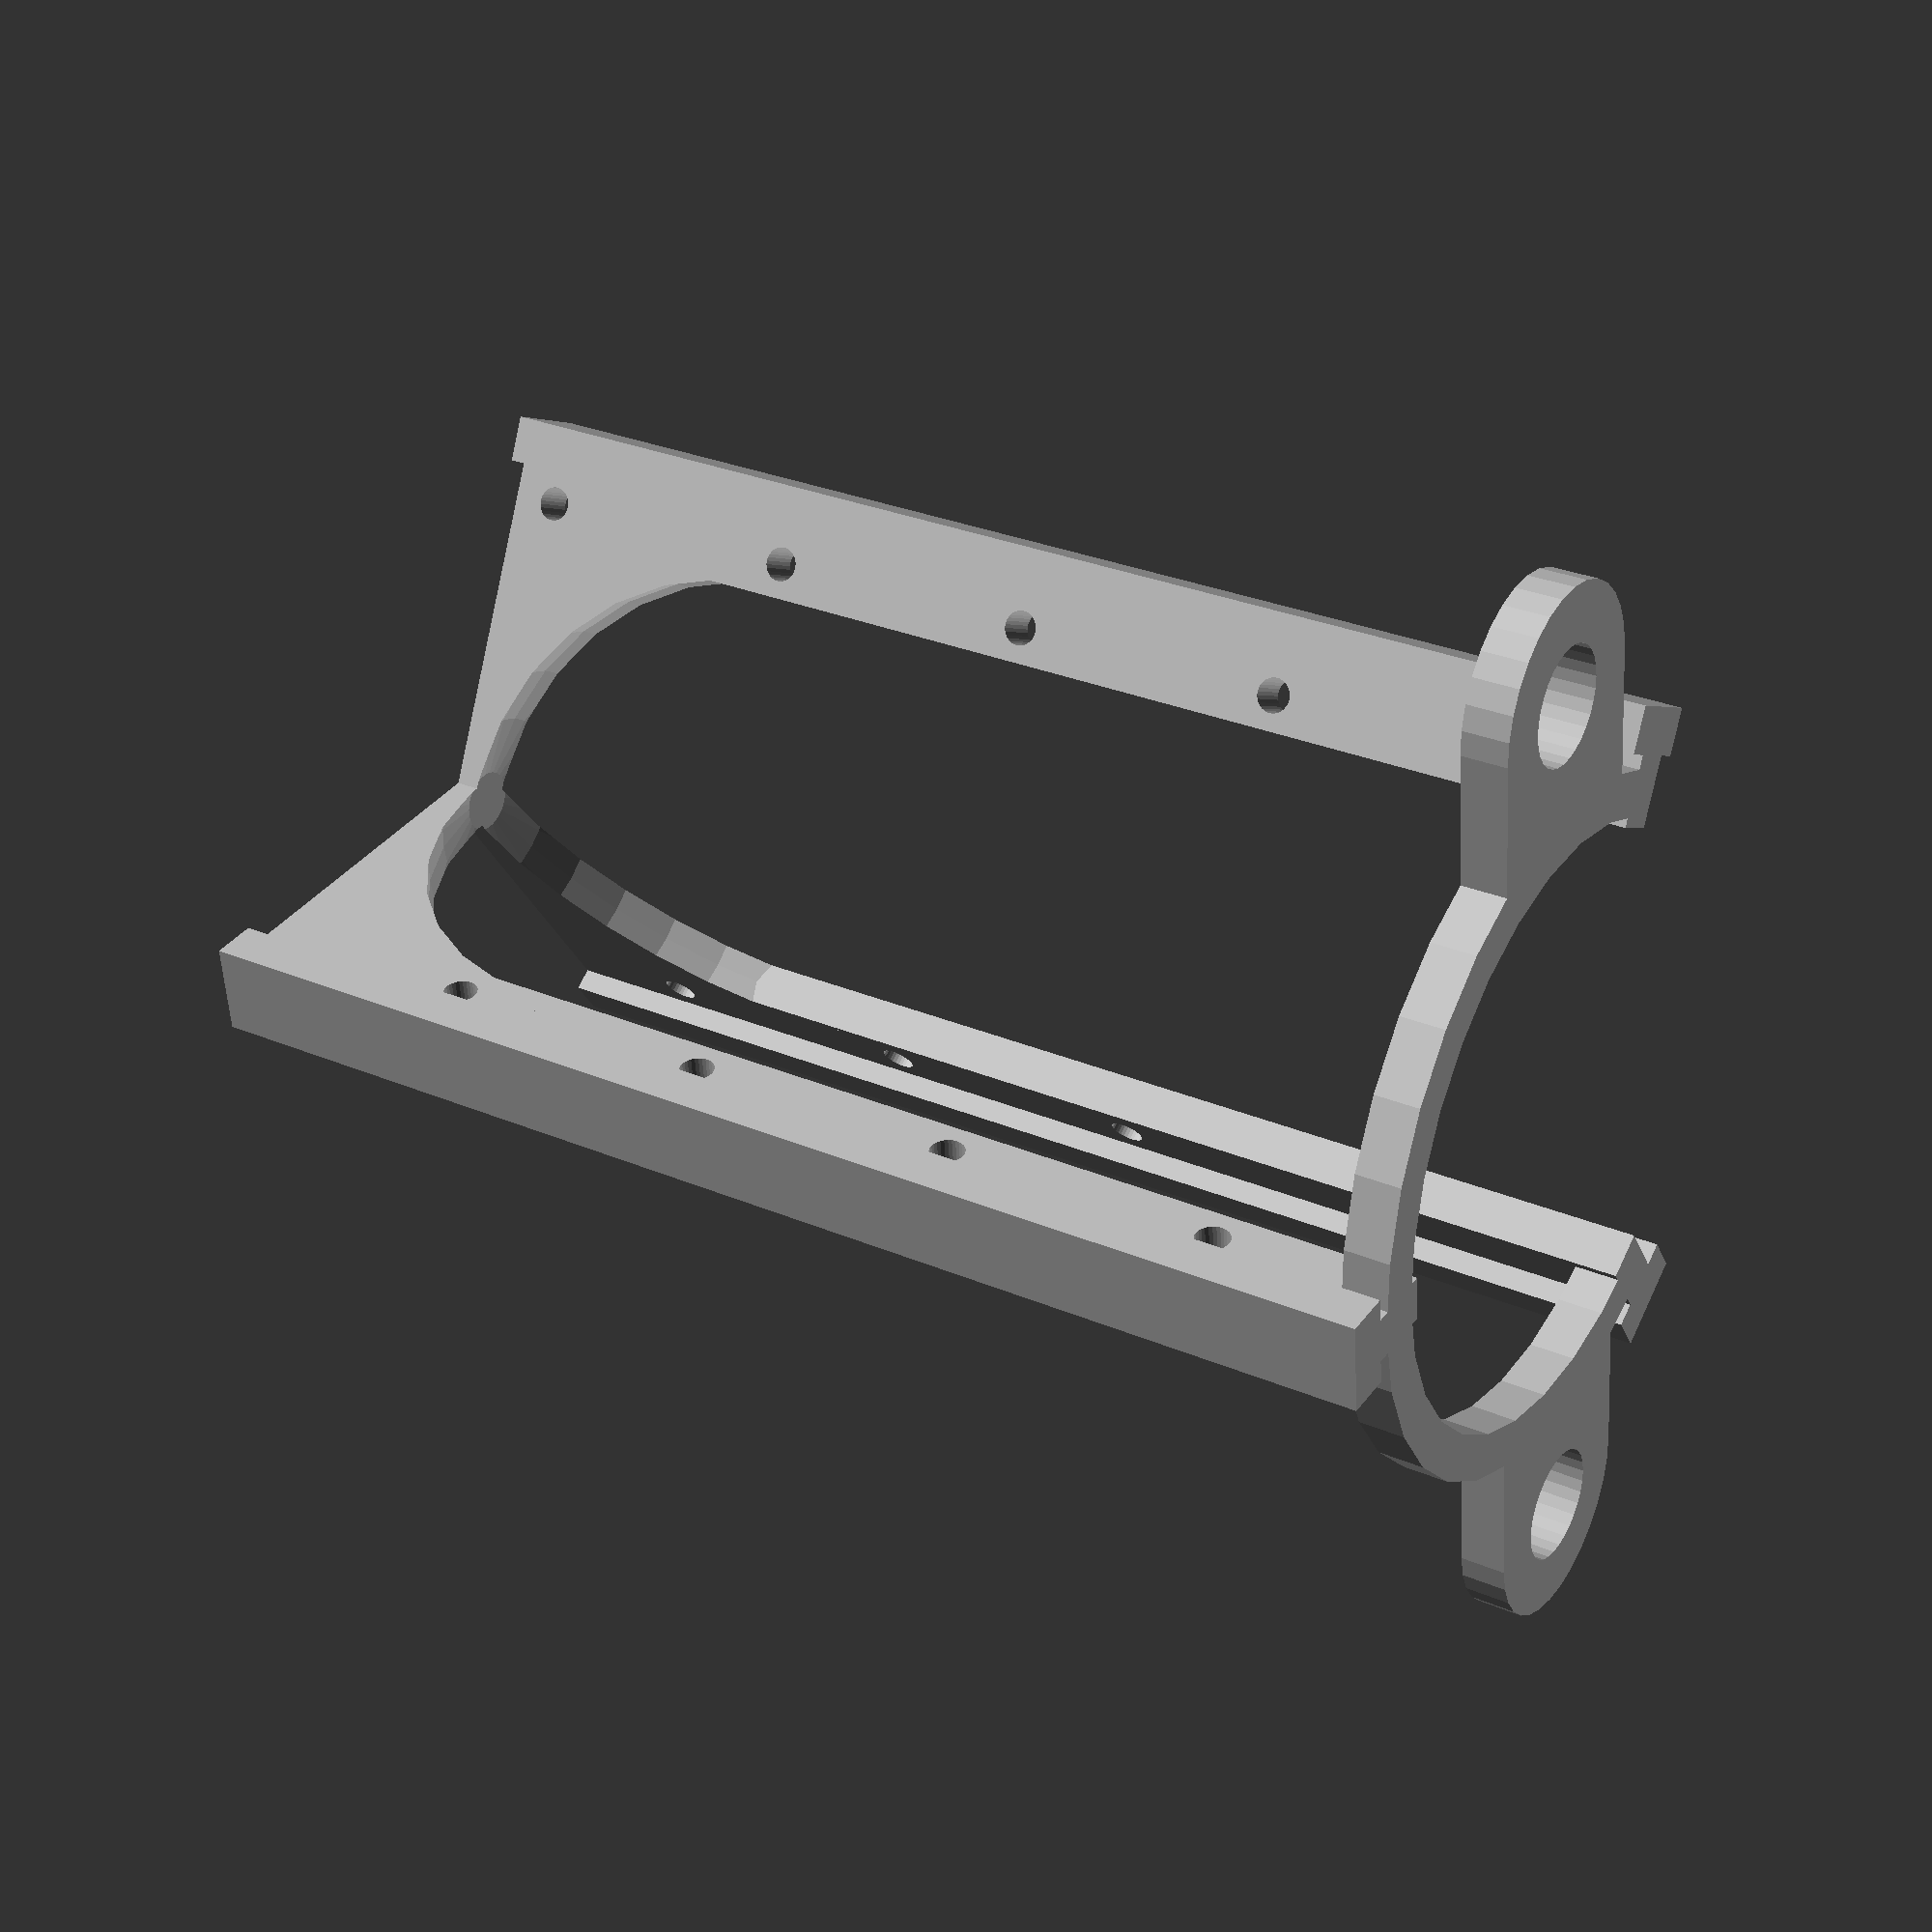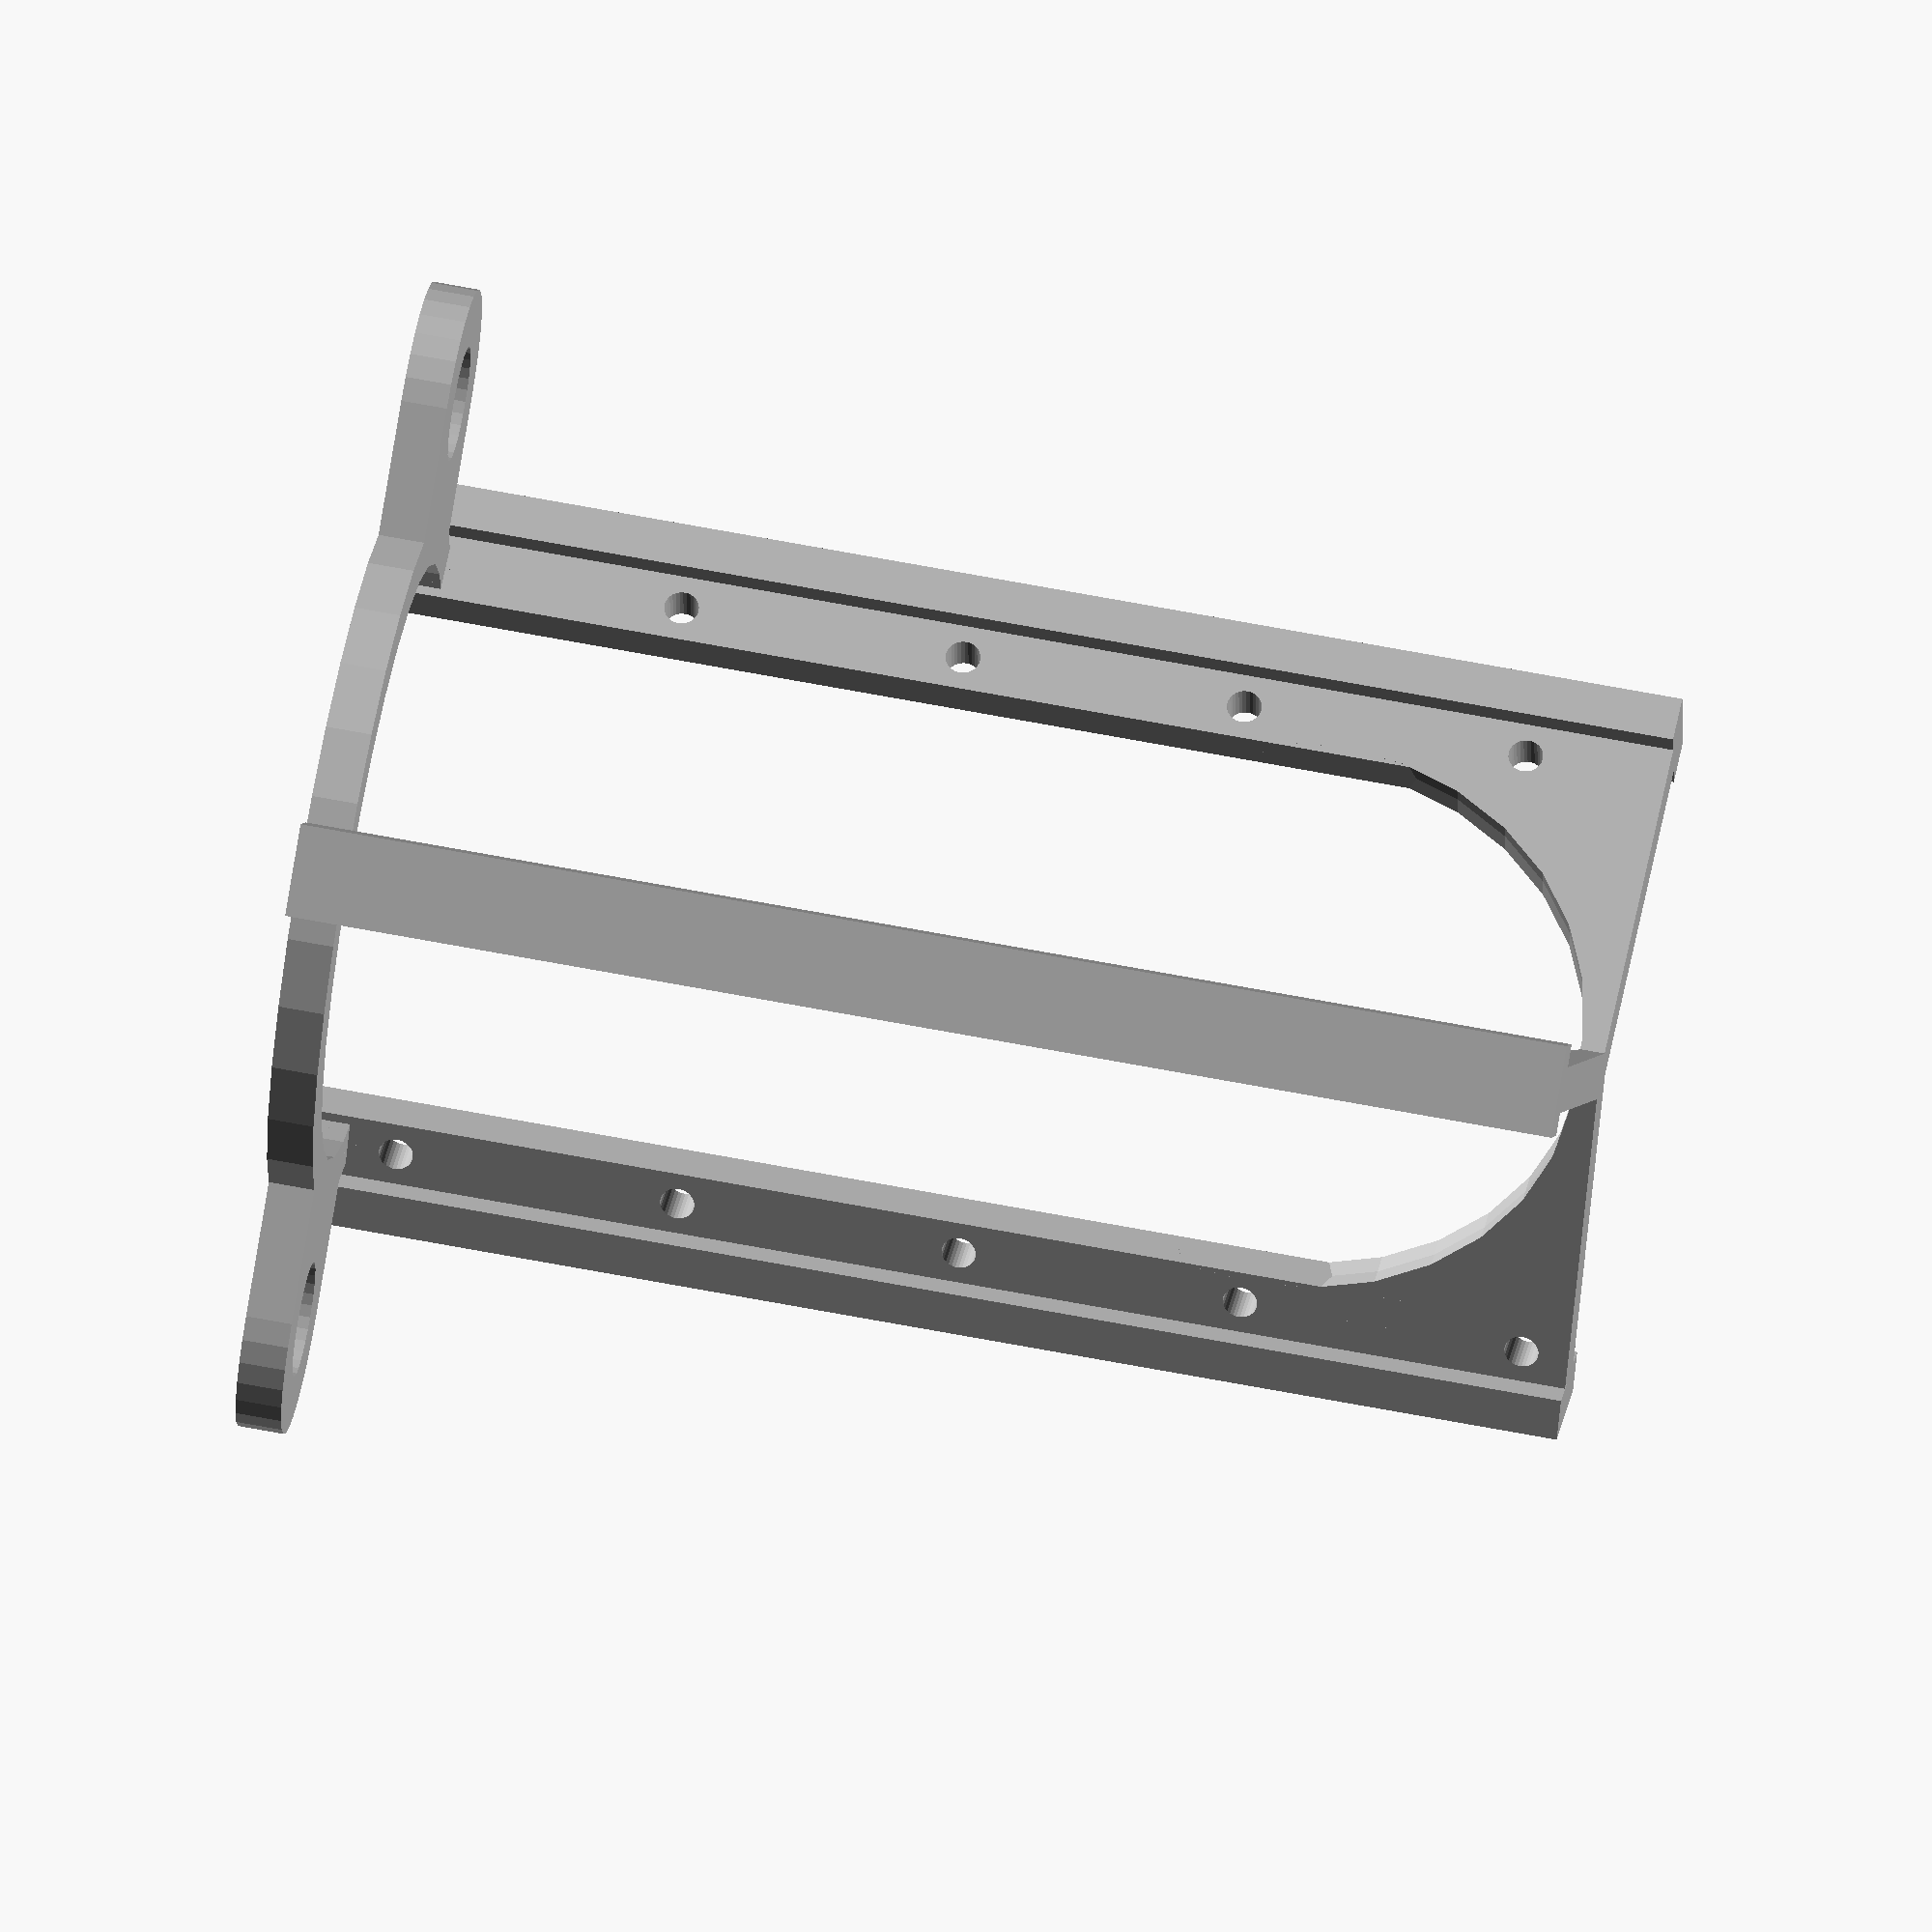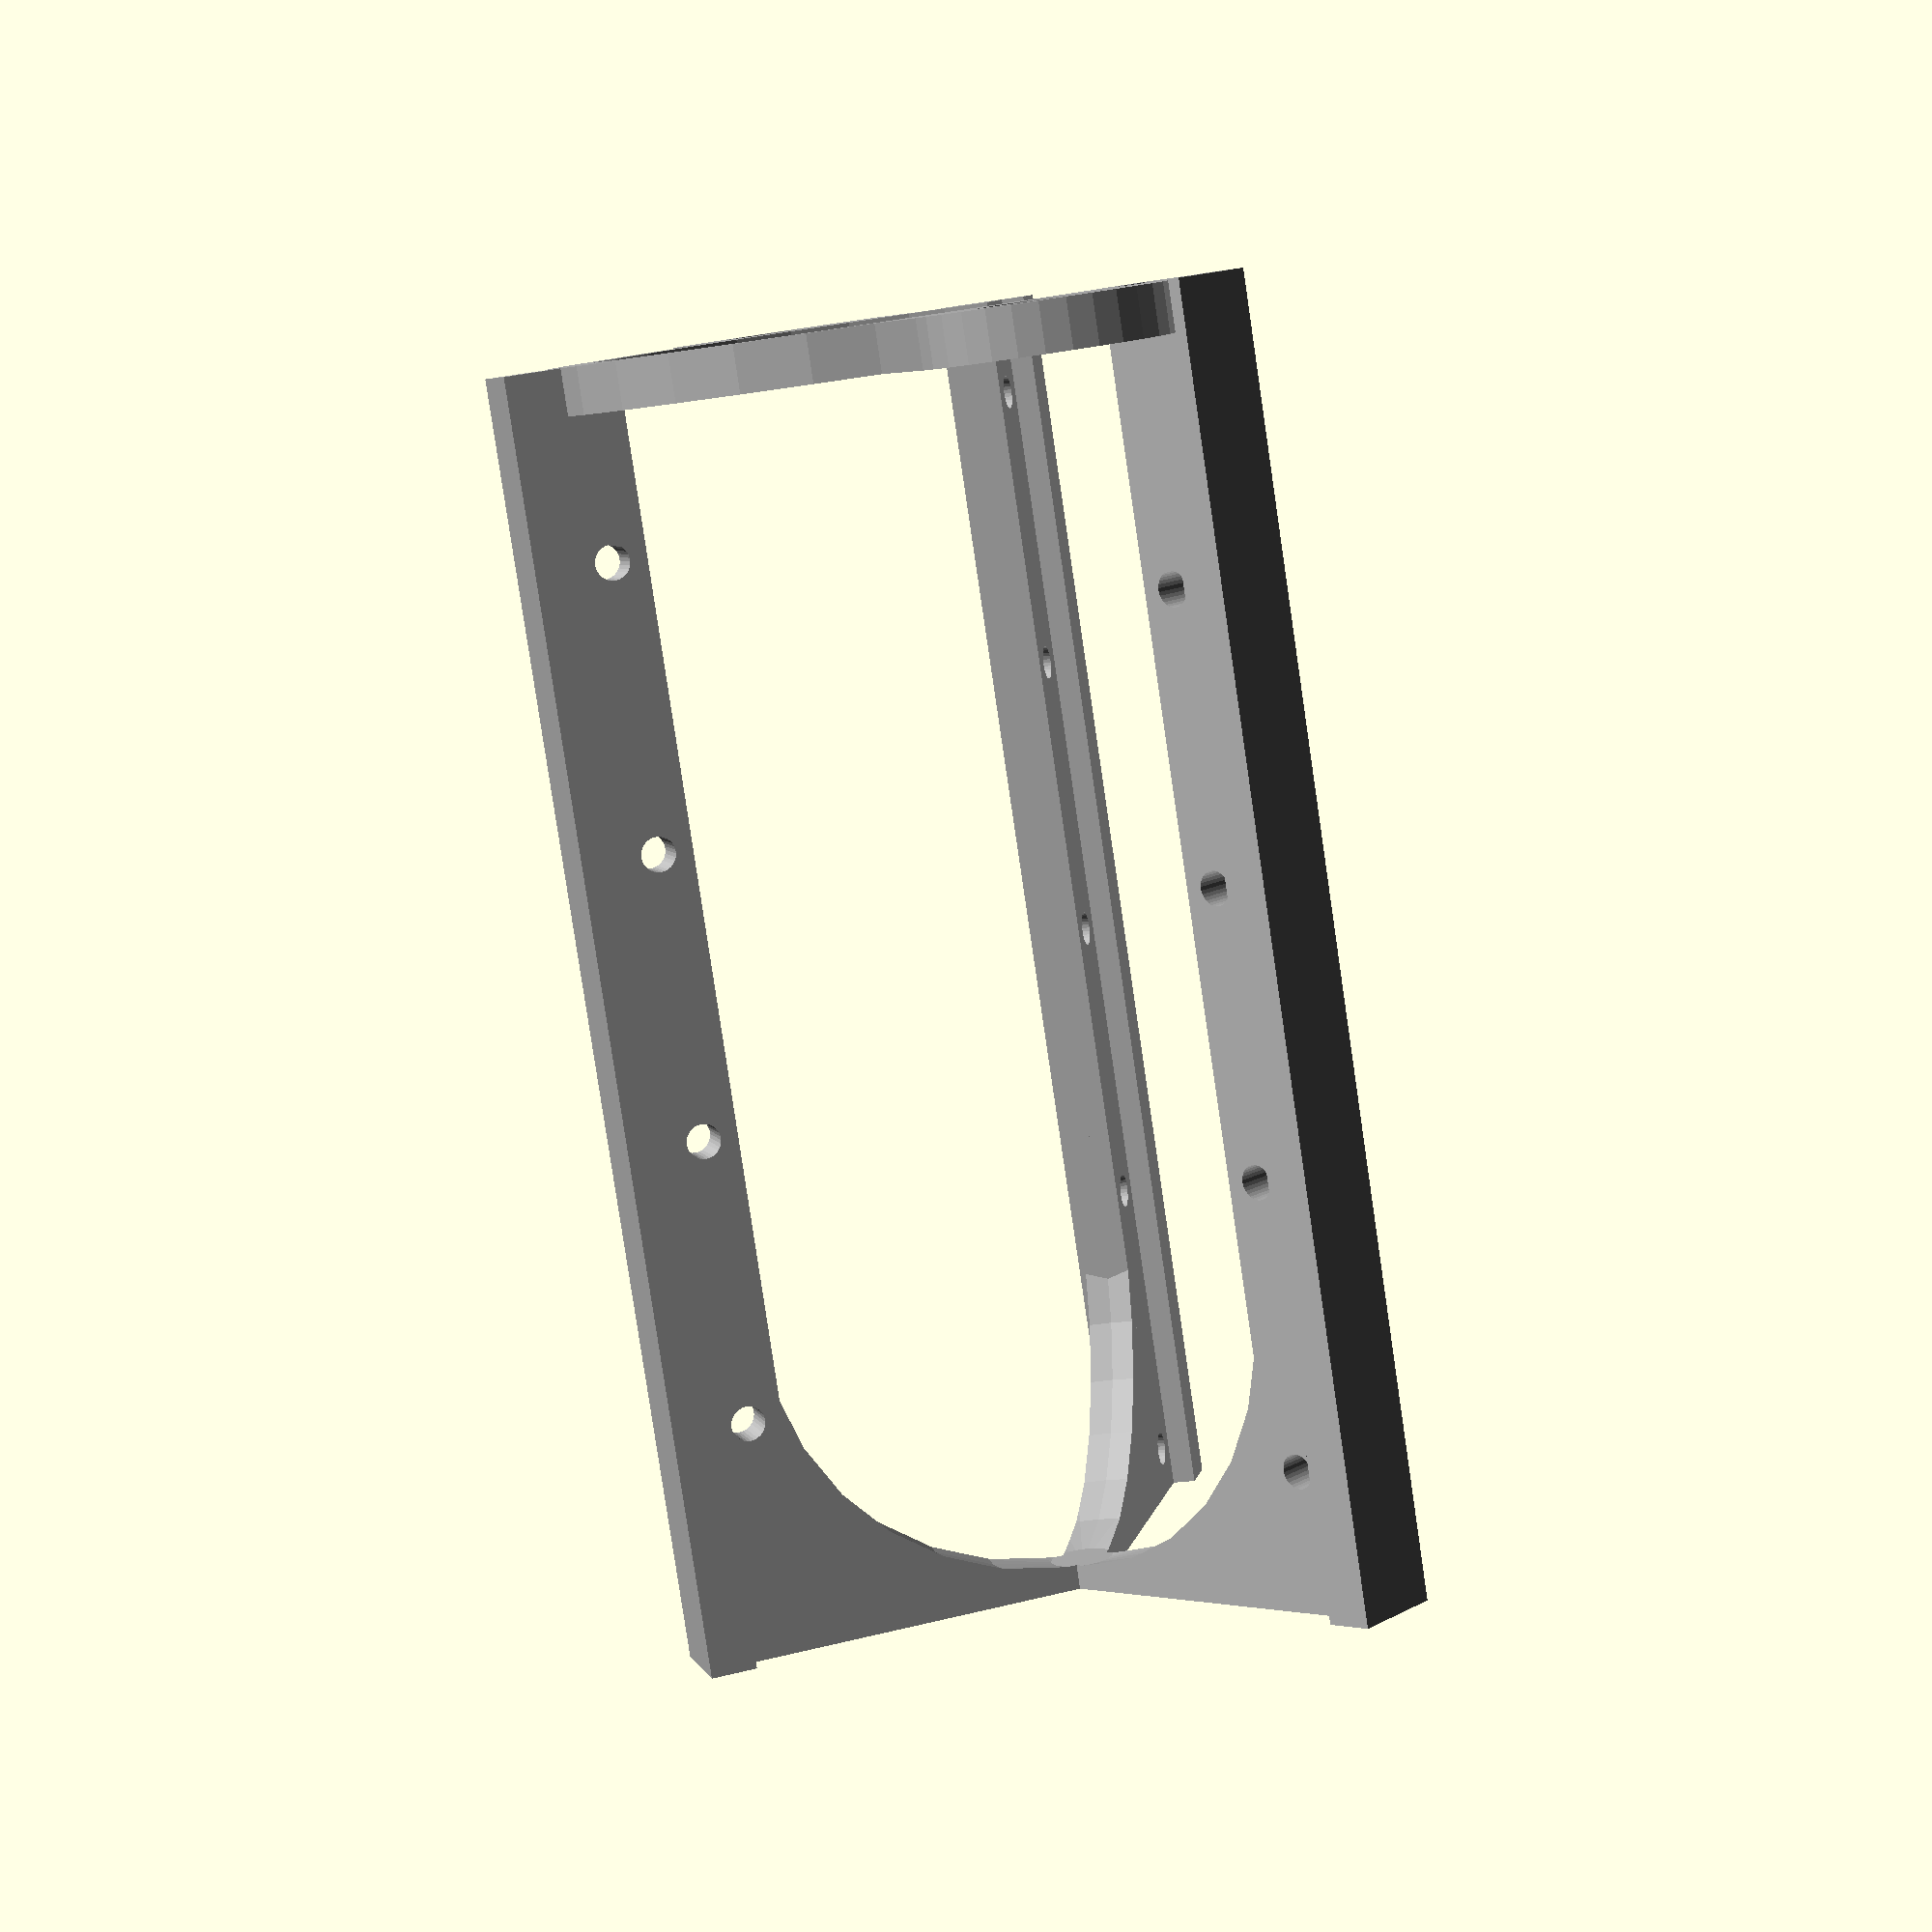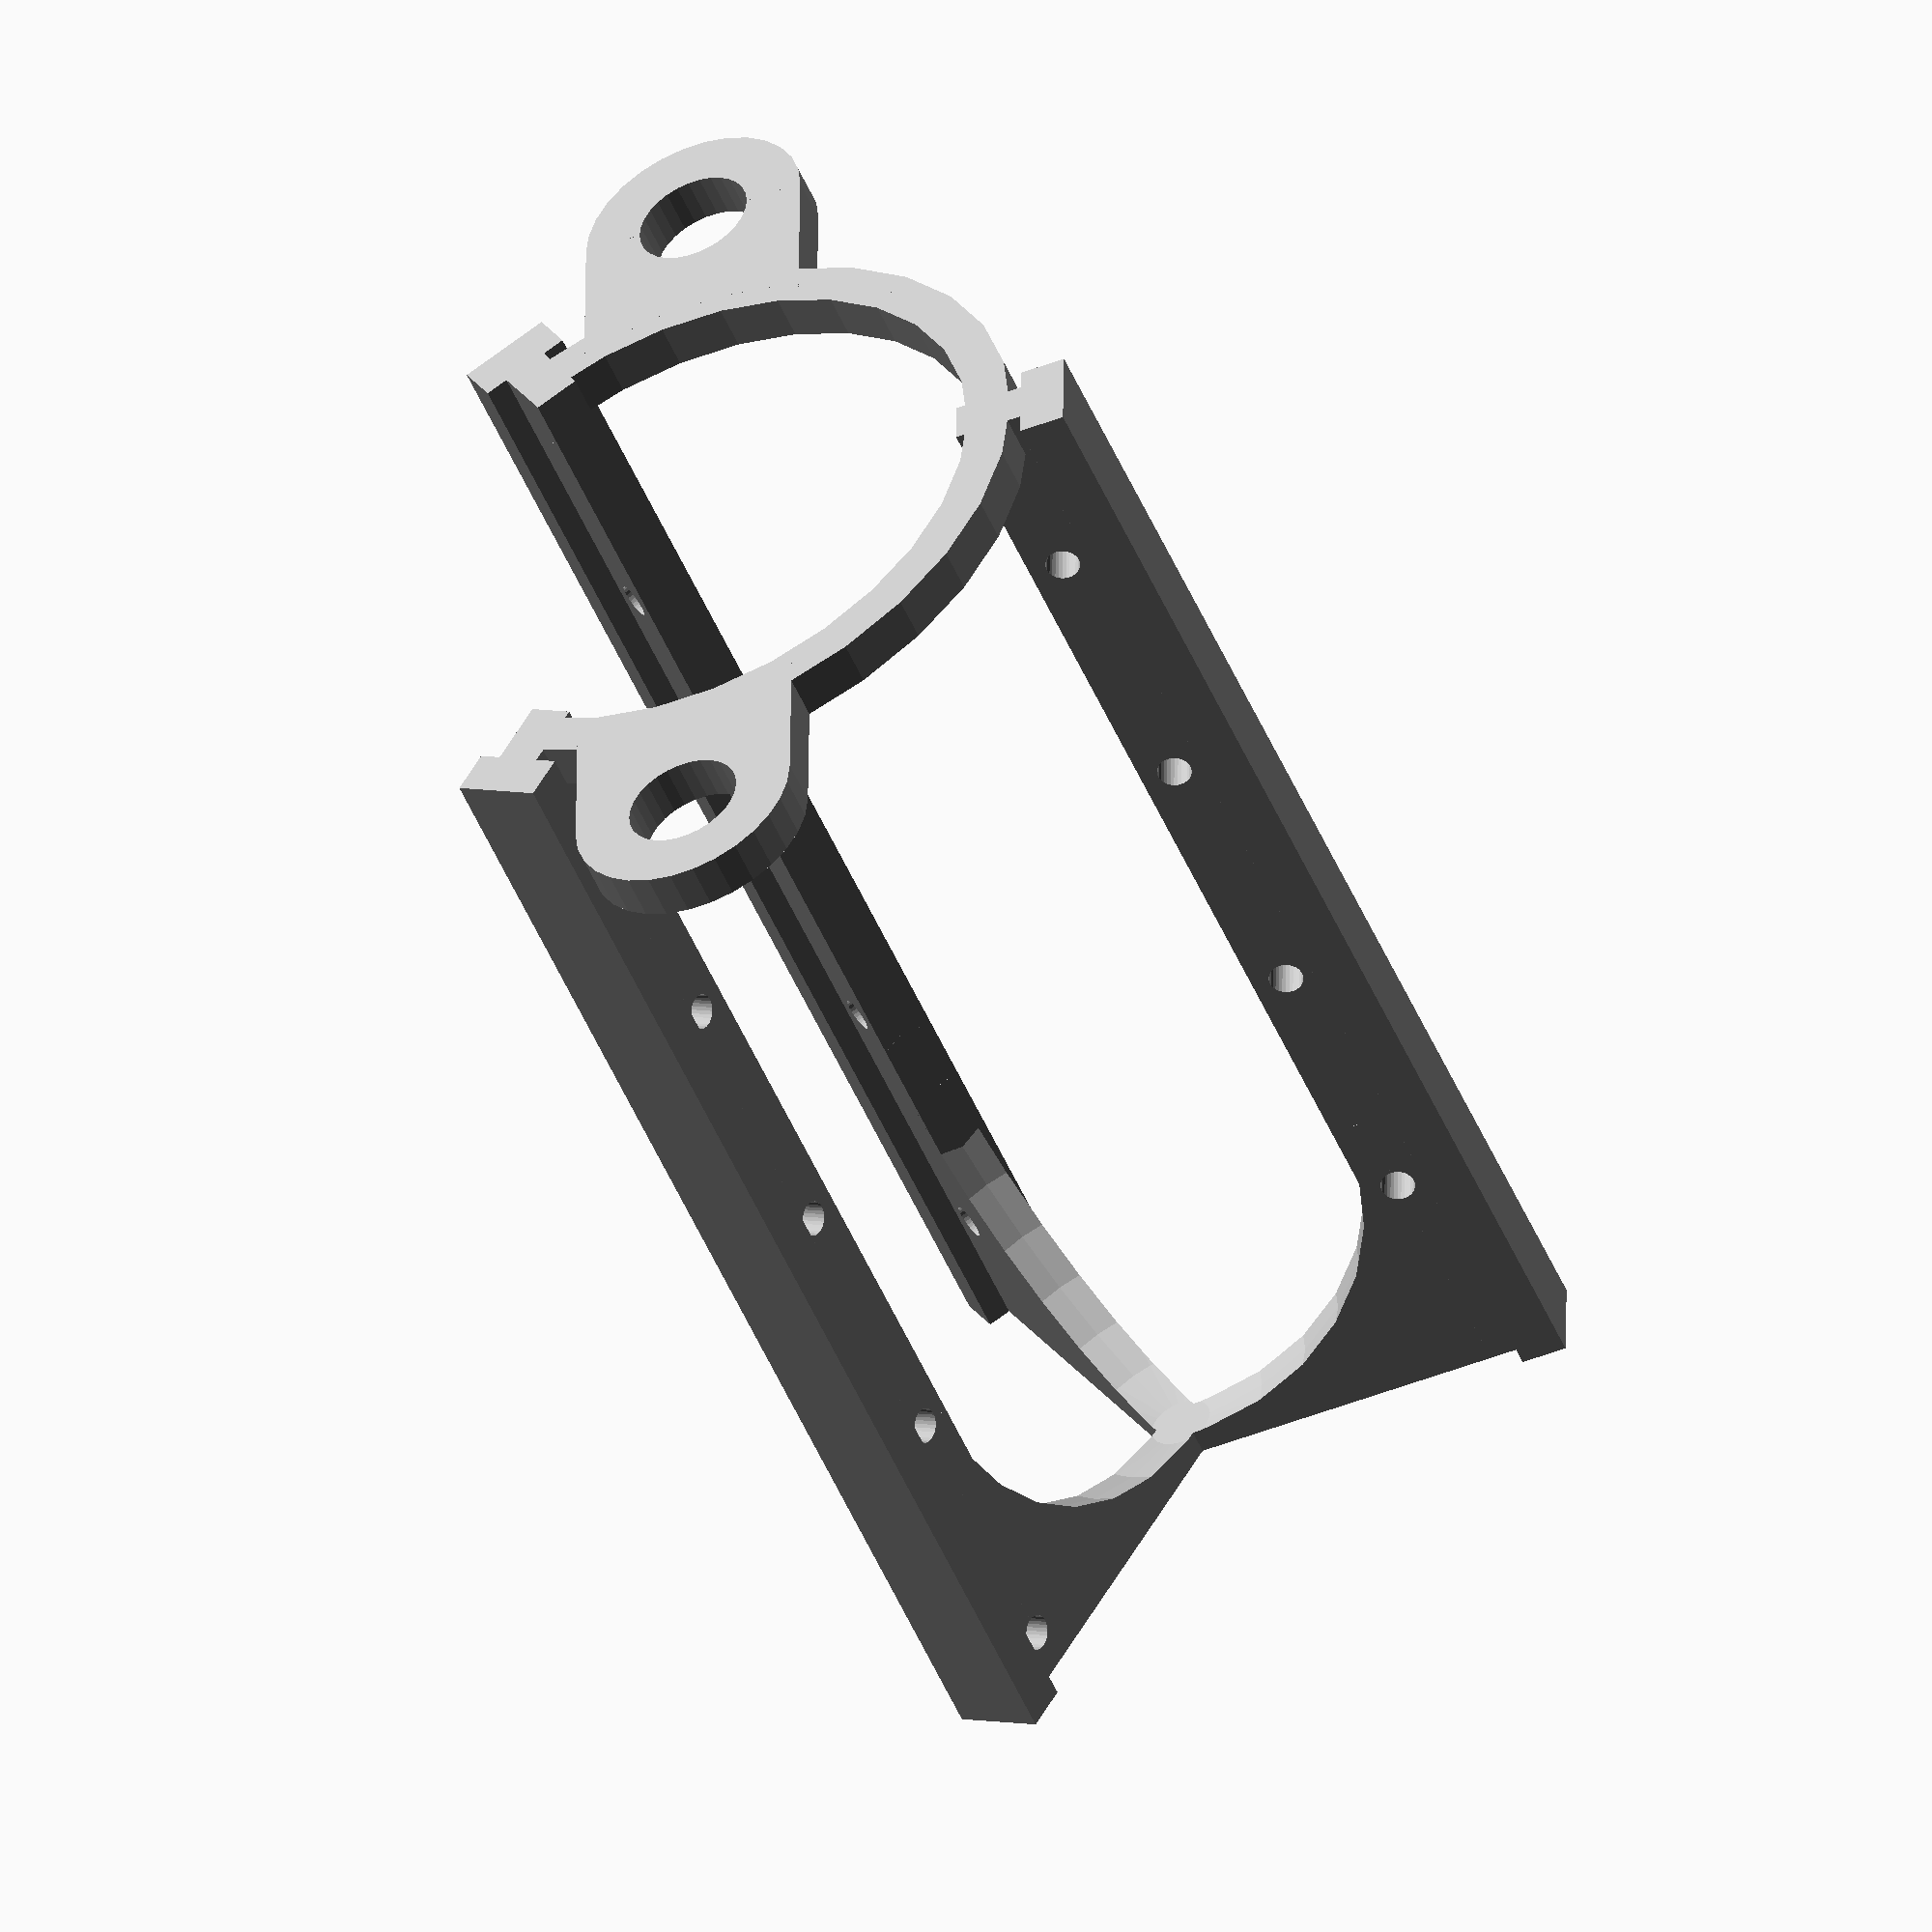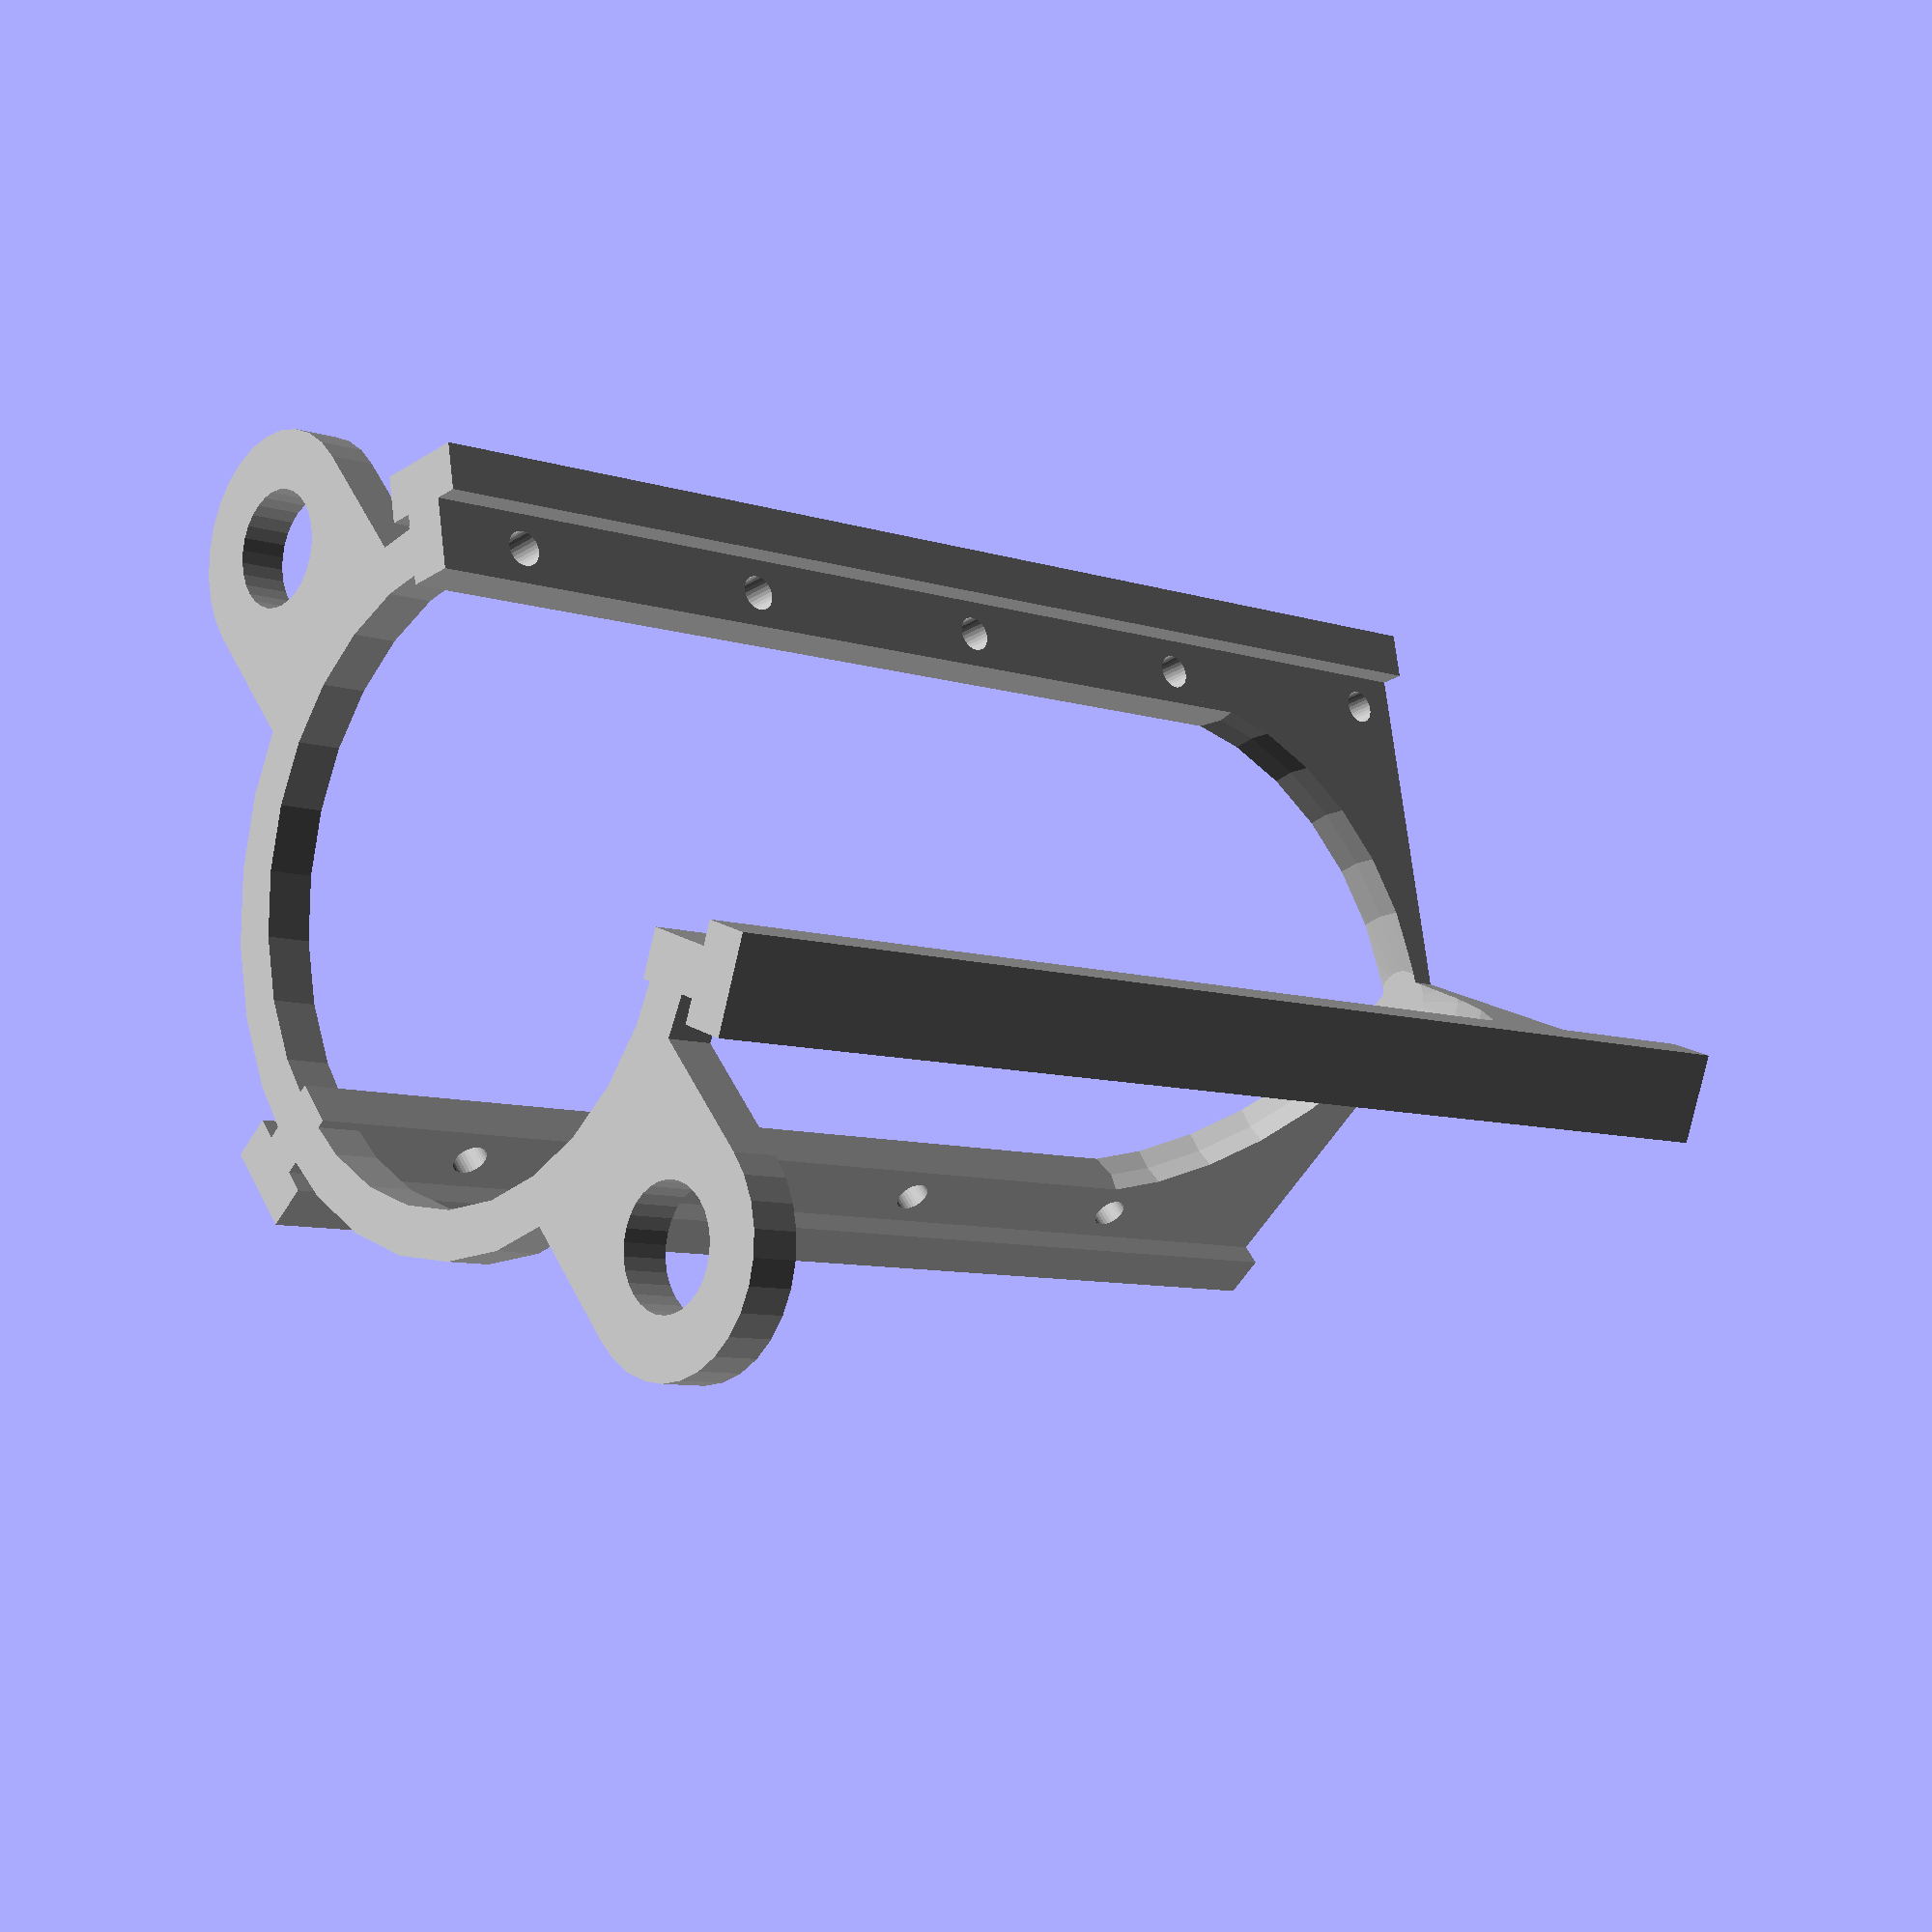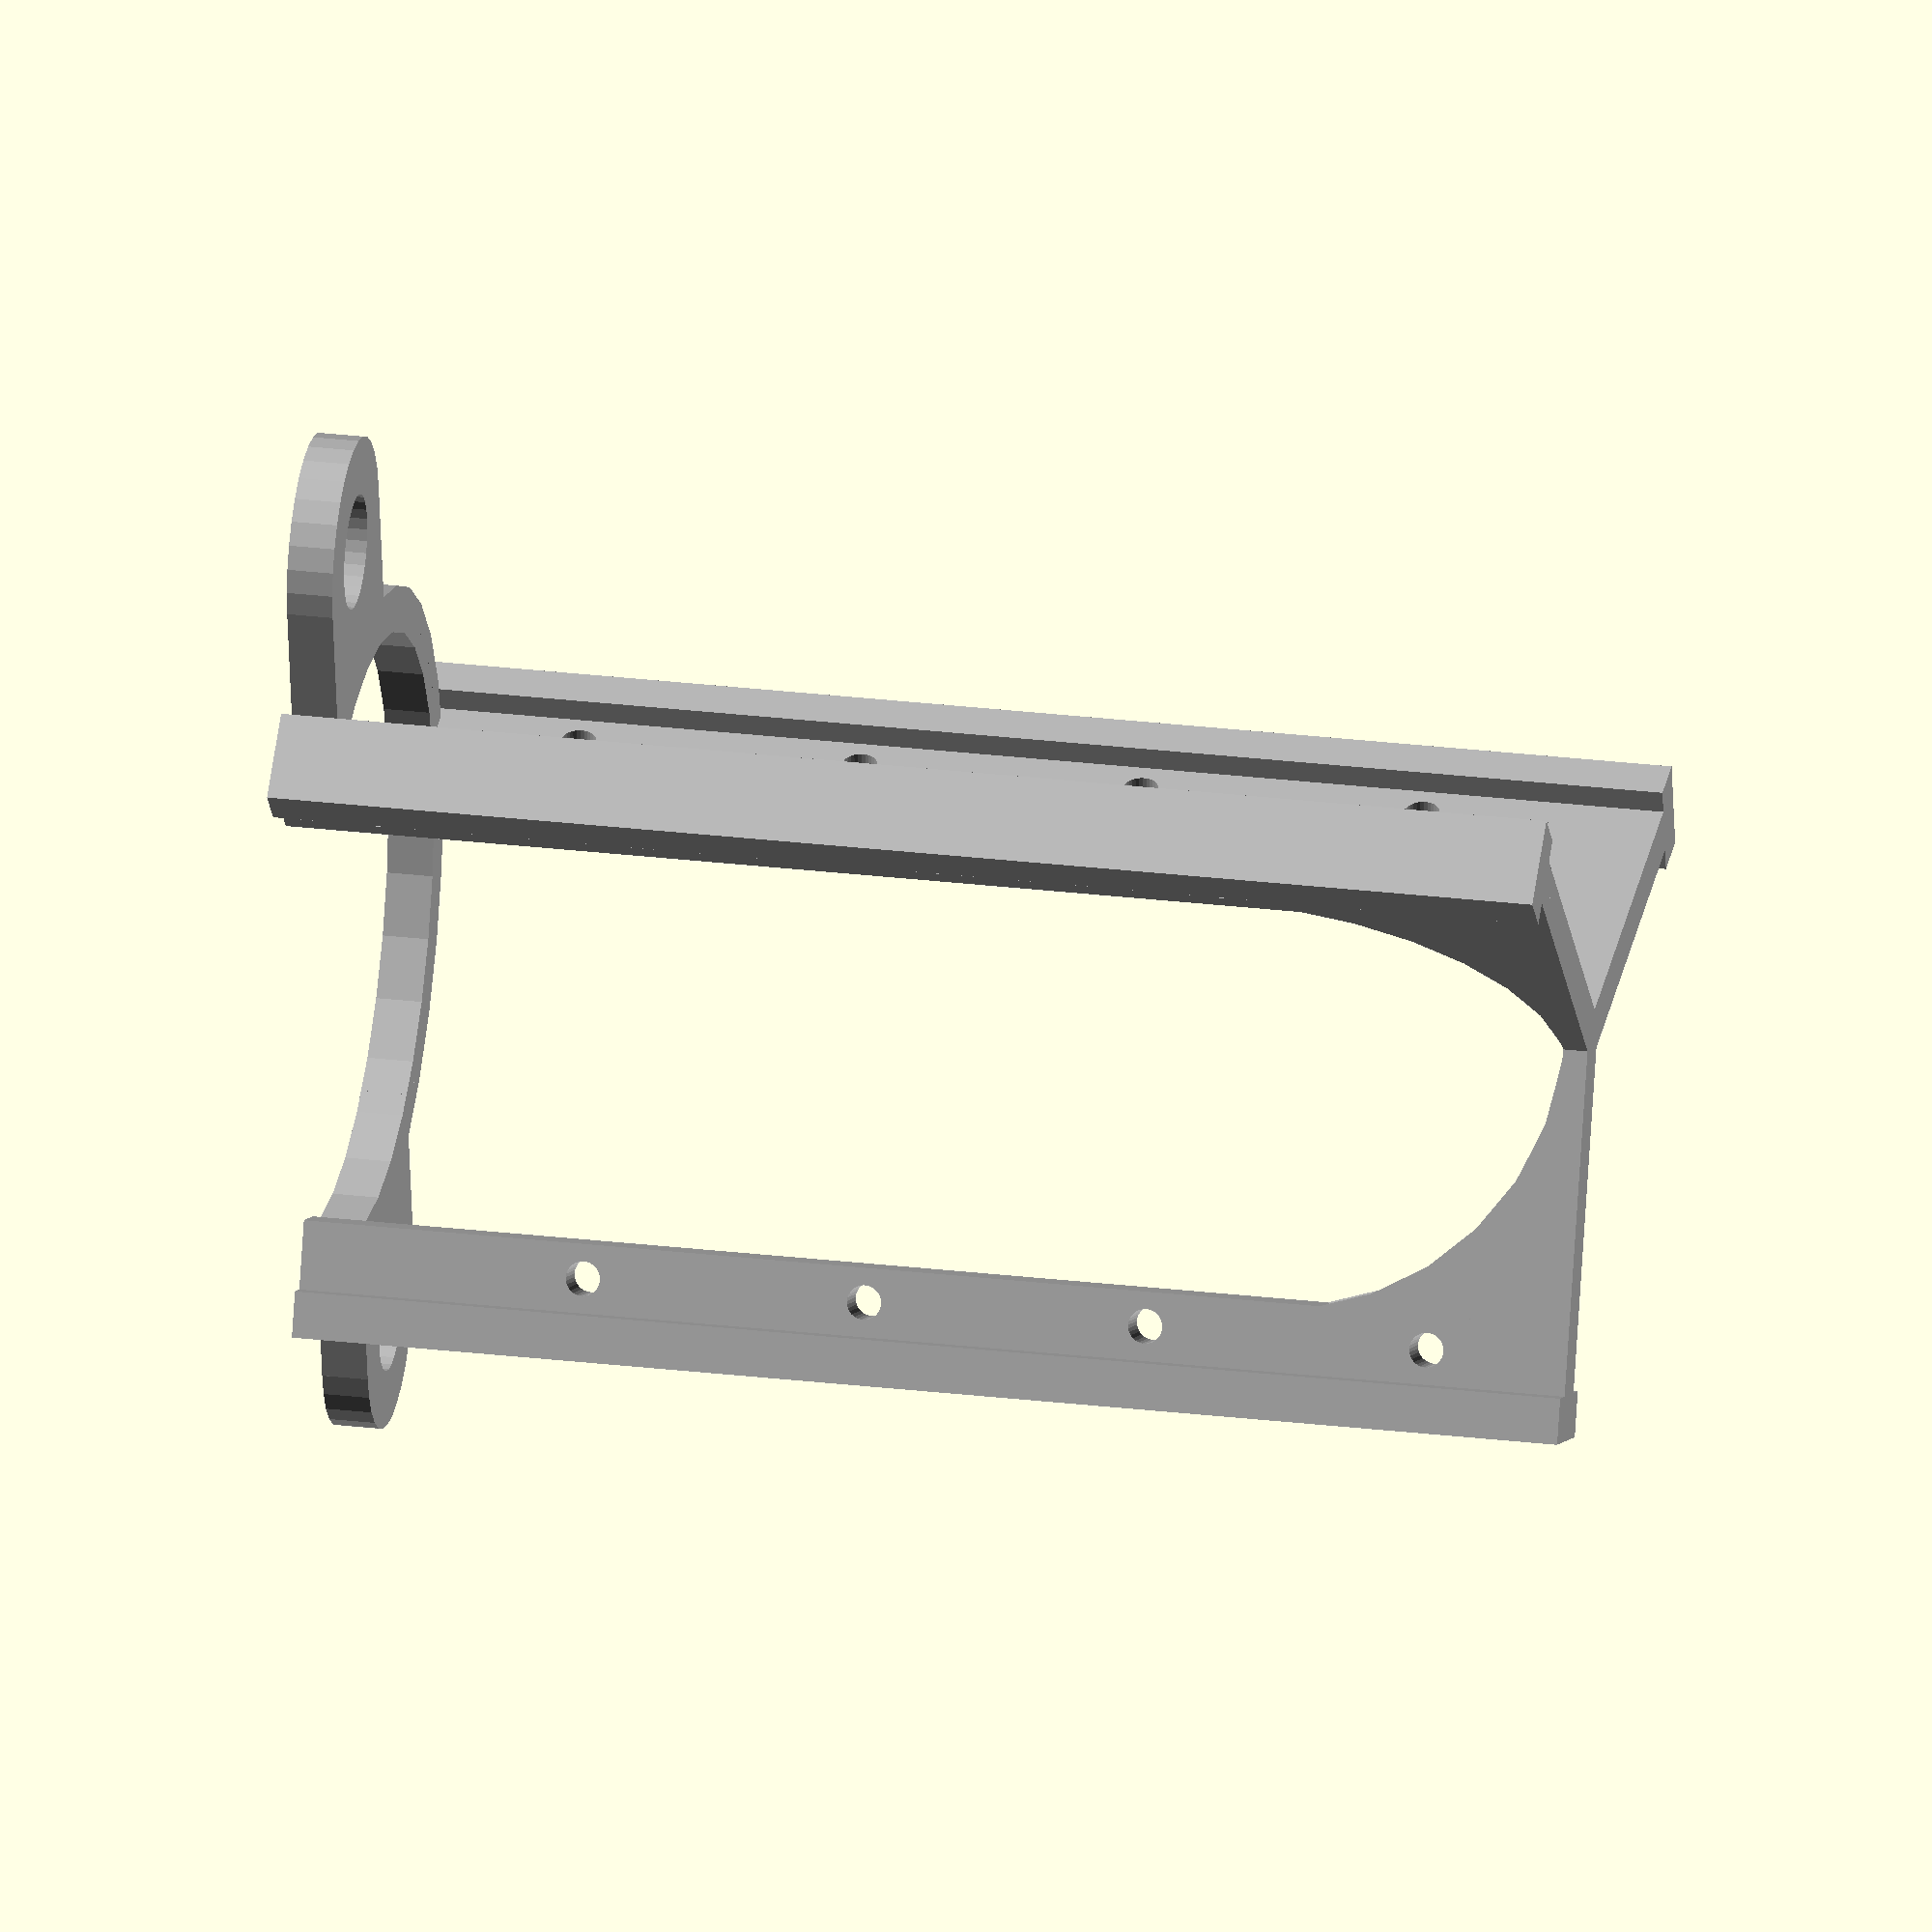
<openscad>
//-------------------------------------------------------
// Main settings:
//-------------------------------------------------------

// Operating frequency of the helix in MHz.
Frequency = 1700;

// Switch to LHCP polarization, leave unchecked for RHCP.
LHCP = true;

// Number of turns of the helix conductor.
Turns = 4.5;

// Turn spacing in wavelenghts or fractions of wavelength. E.g. spacing of 0.5 equals to 1/2 wavelength. 
Spacing = 0.14;

// Diameter of the helix conductor (wire) in milimeters.
Wire_diameter = 3;

// Number of support legs to generate. Set to 1 to generate only a single guide slot.
Leg_count = 3;

// Base thickness value of all scaffold walls in milimeters.
Wall_thickness = 4;

// Generate extra overhang support at the tip of the helix
Enable_overhang_support = true;

// Cut out one section between the legs
Enable_cutout = true;

// Enable outer mounting holes
Enable_outer_mounts = true;

// Enable inner mounting hole
Enable_inner_mounts = false;

// Diameter of the mounting holes (mm)
Mounting_diameter = 10;

// Distance between the centers of the outer mounting holes (mm)
Mounting_separation = 80;

// When set to true, holes that would overlap with the top of the scaffold aren't rendered
Prevent_hole_clipping = true;

//-------------------------------------------------------
// Advanced settings:
// Changing can result in very bad (or good) things happening
//-------------------------------------------------------

// Affects the thickness of the base and mounting supports.
Base_thickness_modifier = 1.0;

// Affects the width of the base (and legs).
Base_width_modifier = 1.0;

// Affects the thickness of the legs independently of the base.
Leg_width_modifier = 1.0;

// Affects the length of the outer "T" shape leg reinforcements.
Outer_leg_reinforcement_modifier = 1.0;

// Affects the width of the rim around the mounting holes/screws.
Mount_rim_thickness_modifier = 1.0;

// Render the reflector plate.
View_reflector = false;

// Thickness of the reflector in milimeters.
Reflector_thickness = 1;

// RGB value applied to the model render (won't affect stl).
Scaffold_color = [0.7,0.7,0.7];

// Geometry face count.
$fn = 30;

//-------------------------------------------------------
// Anything below this line is bad and classified as a cognitohazard by the Foundation, do not actually look at it if you just want a feed
//-------------------------------------------------------

wavelength = 29979.2458/Frequency;
coil_diam = wavelength/PI*10;
Spacing_dist = wavelength*Spacing*10;
coil_height = Spacing_dist*Turns;
ground_diam = wavelength*7.5;

// the variable names actually dont make sense dont think about it
base_h = Wall_thickness*Base_thickness_modifier; // base circle height
base_t = Wall_thickness*Base_width_modifier; // base circle thickness
leg_w = Wall_thickness*Leg_width_modifier; // leg width

polarization = LHCP ? "LHC" : "RHC";
scaf_width_mount = Enable_outer_mounts ? (Mounting_separation+Mounting_diameter*Mount_rim_thickness_modifier*2) : 0;
scaf_width_leg = Outer_leg_reinforcement_modifier ? (coil_diam/2+base_t*0.75+leg_w)*2 : (coil_diam/2+base_t*0.75)*2  ;
scaf_width = max(scaf_width_mount, scaf_width_leg);

echo("╔═══════");
echo("║Frequency:",Frequency,"MHz");
echo("║Polarization:",polarization);
echo("║Min. recom. reflector diam.:",ground_diam,"mm");
echo("║Scaffold height:",coil_height,"mm");
echo("║Scaffold width at widest point:",scaf_width,"mm");
echo("╠═══════");
if ((Enable_overhang_support)&&(Leg_count == 1)){
echo("║Only 1 leg selected, overhang disabled ");
}
if ((Enable_cutout)&&(Leg_count == 1)){
echo("║Only 1 leg selected, cutout angle set to 180 ");
}
echo("╚═══════");

// Reflector plate
if (View_reflector){
    color(Scaffold_color/2)
    translate([0,0,-Reflector_thickness])
    cylinder(r1=ground_diam/2, r2=ground_diam/2, h=Reflector_thickness);
}


scale([1,LHCP ? -1 : 1,1]) // invert Y axis to change polarization
union(){
    difference(){
        difference(){
            
            // base circle
            color(Scaffold_color)
            cylinder(r1=coil_diam/2+base_t/2, r2=coil_diam/2+base_t/2, base_h); // outer circle
            translate([0,0,-1])
            color(Scaffold_color)
            cylinder(r1=coil_diam/2-base_t/2, r2=coil_diam/2-base_t/2, base_h+2); // inner cutout
        }

        // Cutout section
        if (Enable_cutout){
            rotate([0,0,(Leg_count >= 2 ? -180/Leg_count : -90)])
            translate([0,0,2])
            rotate_extrude(angle=(Leg_count >= 2 ? 360/Leg_count : 180))
            translate([coil_diam/2,0,0])
            color(Scaffold_color)
            square([base_t*2,base_h+2+Wall_thickness], center=true);
        }
    }

    difference(){
        // Legs
        for (leg = [0:360/Leg_count:360]){
            // inner leg
            rotate([0,0,leg+360/Leg_count/2])
            translate([coil_diam/2,0,coil_height/2])
            color(Scaffold_color)
            cube([base_t*1.5,leg_w,coil_height],center=true);

            // leg T support
            rotate([0,0,leg+180/Leg_count])
            translate([coil_diam/2+base_t*0.75+leg_w/2,0,coil_height/2])
            color(Scaffold_color)
            cube([leg_w,leg_w*Outer_leg_reinforcement_modifier*2,coil_height],center=true);
                
            // tip overhang support
            if ((Enable_overhang_support)&&(Leg_count > 1)){
                difference(){
                    
                    // main body
                    rotate([0,0,leg+180/Leg_count])
                    translate([coil_diam/4,0,coil_height-coil_diam/4])
                    color(Scaffold_color)
                    cube([coil_diam/2,leg_w,coil_diam/2],center=true); 
                        
                    // spherical cutout
                    translate([0,0,coil_height-coil_diam/2])
                    color(Scaffold_color)
                    sphere(coil_diam/2-leg_w/2); 
                }
            }
        }

        // Leg holes
        for (leg = [0:(360/Leg_count):360]){
            for (hole = [0:1:Turns]){
                z_pos = coil_height/Turns*hole+(leg+360/Leg_count)/360*Spacing_dist;
                if (!((z_pos > coil_height-Wire_diameter)&&(Prevent_hole_clipping))){ // only make a hole when its below scaffold height or when clipping is allowed
                    rotate([0,0,leg+180/Leg_count])
                    translate([coil_diam/2,0,z_pos])
                    rotate([0,90,90])
                    translate([0,0,-leg_w*0.55])
                    color(Scaffold_color)
                    cylinder( r1=Wire_diameter/2, r2=Wire_diameter/2, leg_w*1.1);
                }
            }
        }
    }

    // Mounting holes
    if ((Enable_outer_mounts)||(Enable_inner_mounts)){

        difference(){
            union(){
                
                // right mount rim
                translate([0,Mounting_separation/2,0])
                color(Scaffold_color)
                cylinder( r1=Mounting_diameter*Mount_rim_thickness_modifier, r2=Mounting_diameter*Mount_rim_thickness_modifier, h=base_h );

                // left mount rim
                translate([0,-Mounting_separation/2,0])
                color(Scaffold_color)
                cylinder( r1=Mounting_diameter*Mount_rim_thickness_modifier, r2=Mounting_diameter*Mount_rim_thickness_modifier, h=base_h );
                    
                // main mount rim
                if (Mounting_separation > coil_diam){
                    translate([0,0,base_h/2])
                    color(Scaffold_color)
                    cube([Mounting_diameter*2*Mount_rim_thickness_modifier,Mounting_separation,base_h], center=true);
                }
                
                // extra inner side rims when mount smaller than helix
                if (Mounting_separation <= coil_diam){
                    translate([0,(coil_diam/2-(coil_diam-Mounting_separation)/4),base_h/2])
                    color(Scaffold_color)
                    cube([Mounting_diameter*2*Mount_rim_thickness_modifier,(coil_diam-Mounting_separation)/2,base_h], center=true);
                    
                    translate([0,-(coil_diam/2-(coil_diam-Mounting_separation)/4),base_h/2])
                    color(Scaffold_color)
                    cube([Mounting_diameter*2*Mount_rim_thickness_modifier,(coil_diam-Mounting_separation)/2,base_h], center=true);
                }
            }

            union(){
                
                if (Enable_outer_mounts){
                    
                    // right mount hole
                    translate([0,Mounting_separation/2,-1])
                    color(Scaffold_color)
                    cylinder( r1=Mounting_diameter/2, r2=Mounting_diameter/2, h=base_h+2 );

                    // left mount hole
                    translate([0,-Mounting_separation/2,-1])
                    color(Scaffold_color)
                    cylinder( r1=Mounting_diameter/2, r2=Mounting_diameter/2, h=base_h+2 );
                }
                    
                if (Enable_inner_mounts){
                    
                    // center mount hole
                    translate([0,0,-1])
                    color(Scaffold_color)
                    cylinder( r1=Mounting_diameter/2, r2=Mounting_diameter/2, h=base_h+2 );
                }
                    
                // center cutout
                if (((Enable_outer_mounts)&&(!Enable_inner_mounts))&&(Mounting_separation > coil_diam)){
                    translate([0,0,-1])
                    color(Scaffold_color)
                    cylinder( r1=coil_diam/2, r2=coil_diam/2, h=base_h+2 );
                }

                // outer cutout
                if ((!Enable_outer_mounts)&&(Enable_inner_mounts)){
                    difference() {
                    translate([0,0,-1])
                    color(Scaffold_color)
                    cylinder( r1=Mounting_separation, r2=Mounting_separation, h=base_h+2 ); 
                        
                    translate([0,0,-2])
                    color(Scaffold_color)
                    cylinder( r1=coil_diam/2, r2=coil_diam/2, h=base_h+4 ); 
                        
                    }
                }
            }
        }
    }
}
</openscad>
<views>
elev=151.0 azim=6.3 roll=57.7 proj=p view=wireframe
elev=119.6 azim=237.6 roll=258.6 proj=o view=wireframe
elev=261.9 azim=16.7 roll=351.6 proj=p view=wireframe
elev=231.5 azim=179.3 roll=337.1 proj=o view=solid
elev=187.9 azim=40.3 roll=312.7 proj=p view=solid
elev=335.6 azim=169.2 roll=281.6 proj=o view=solid
</views>
